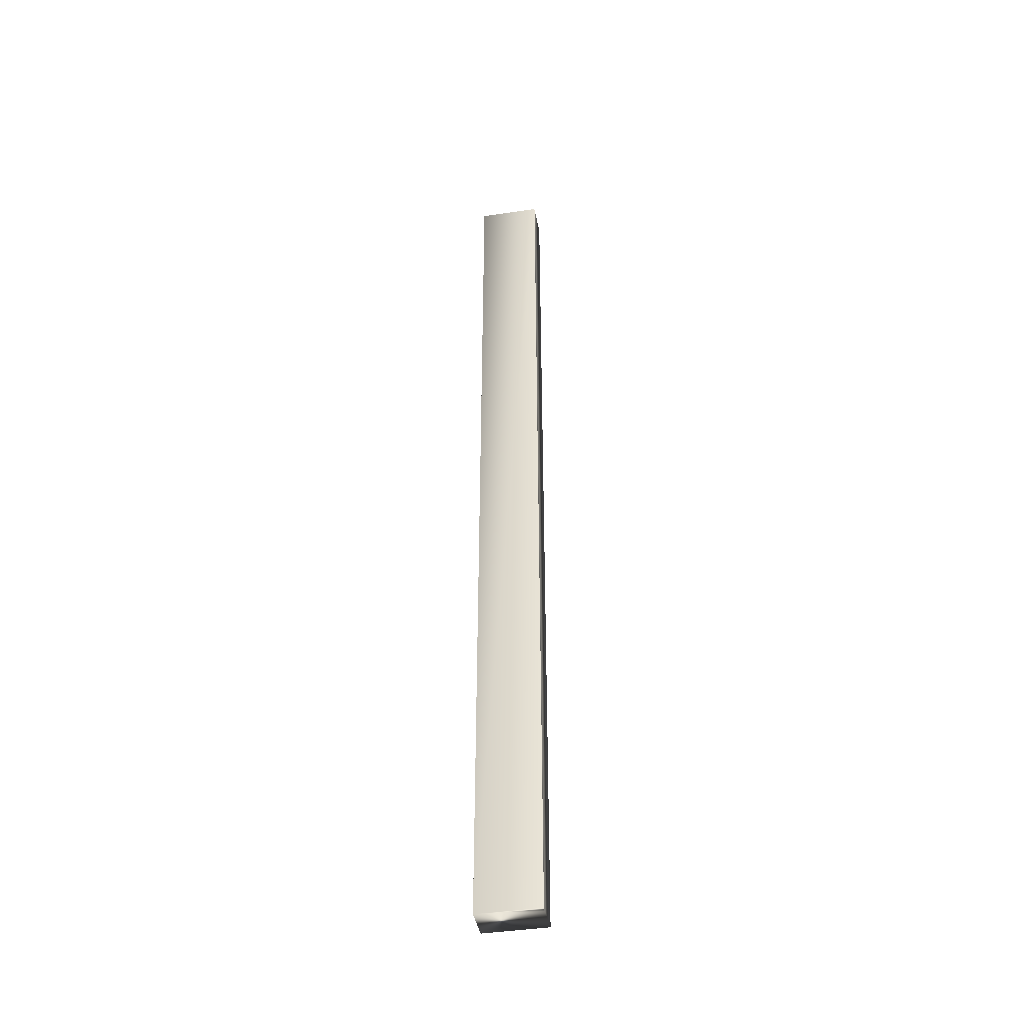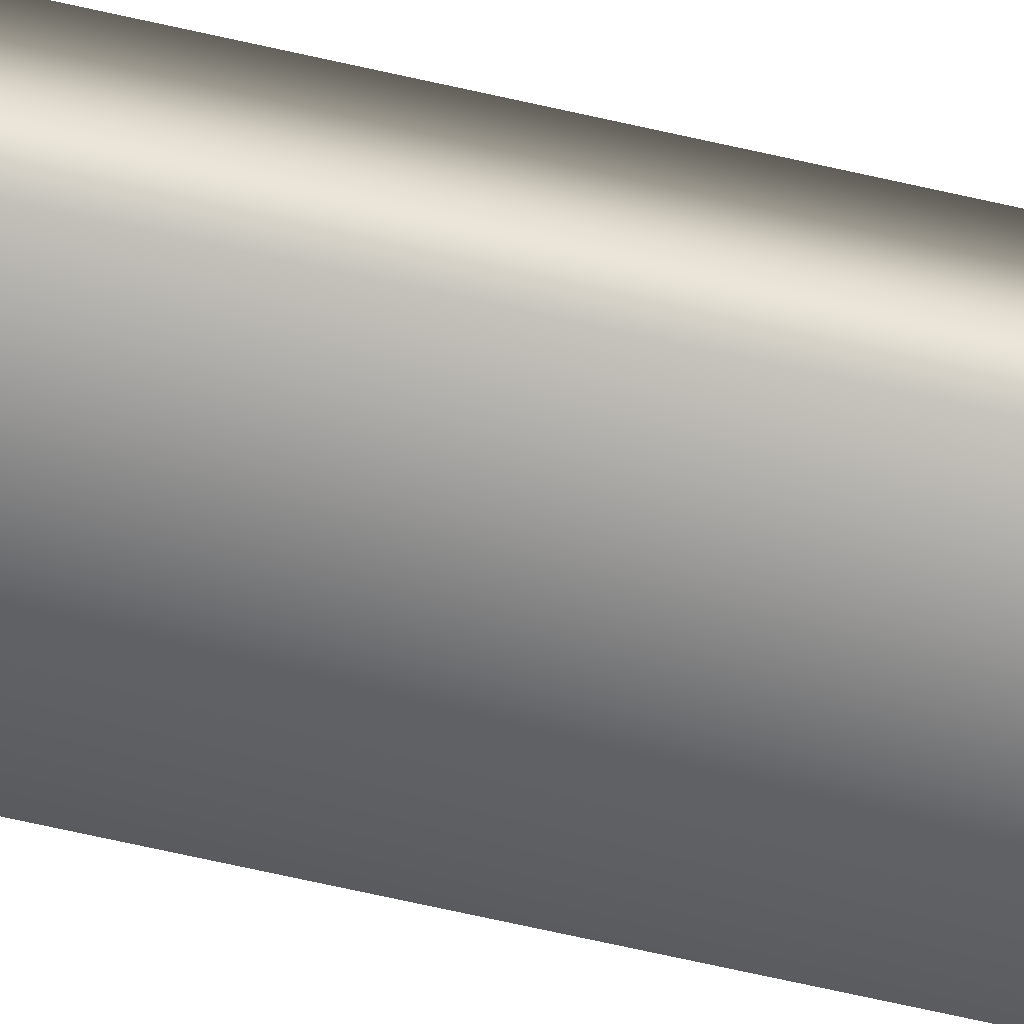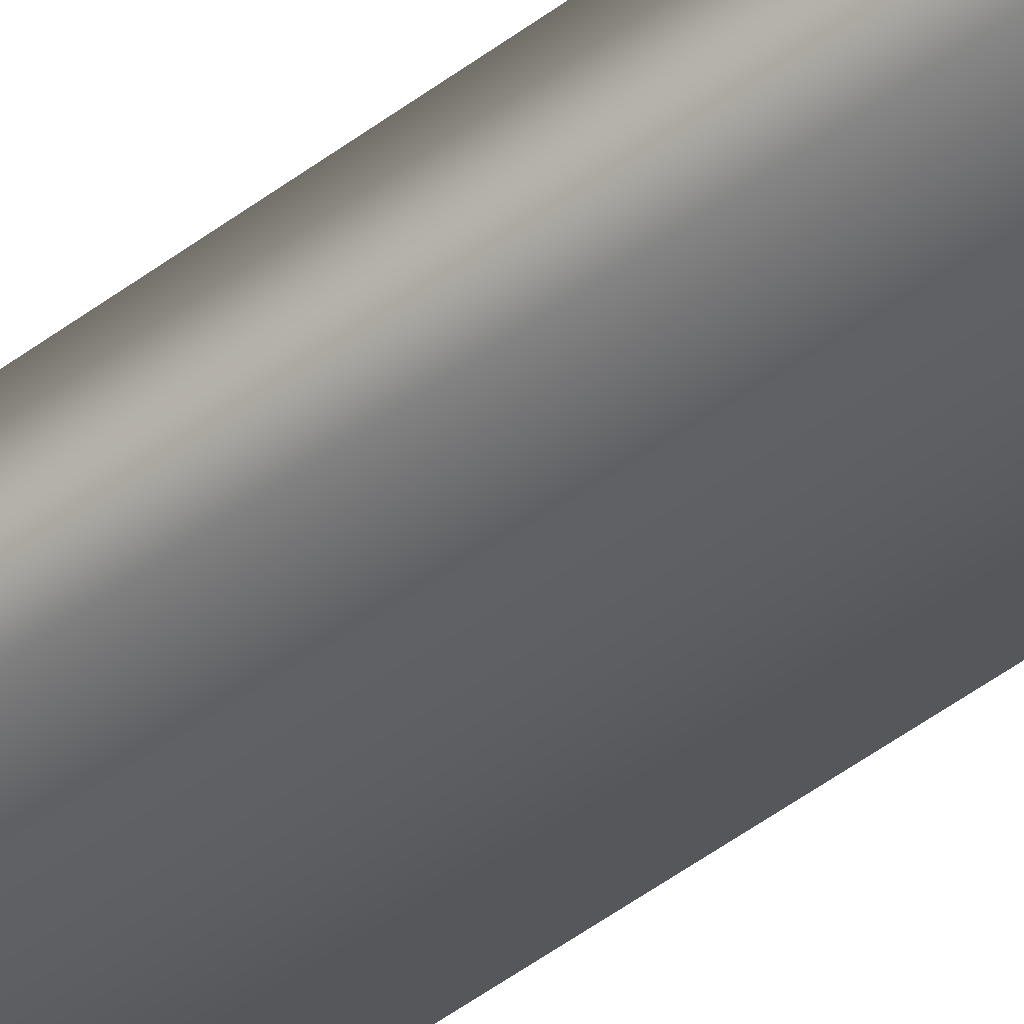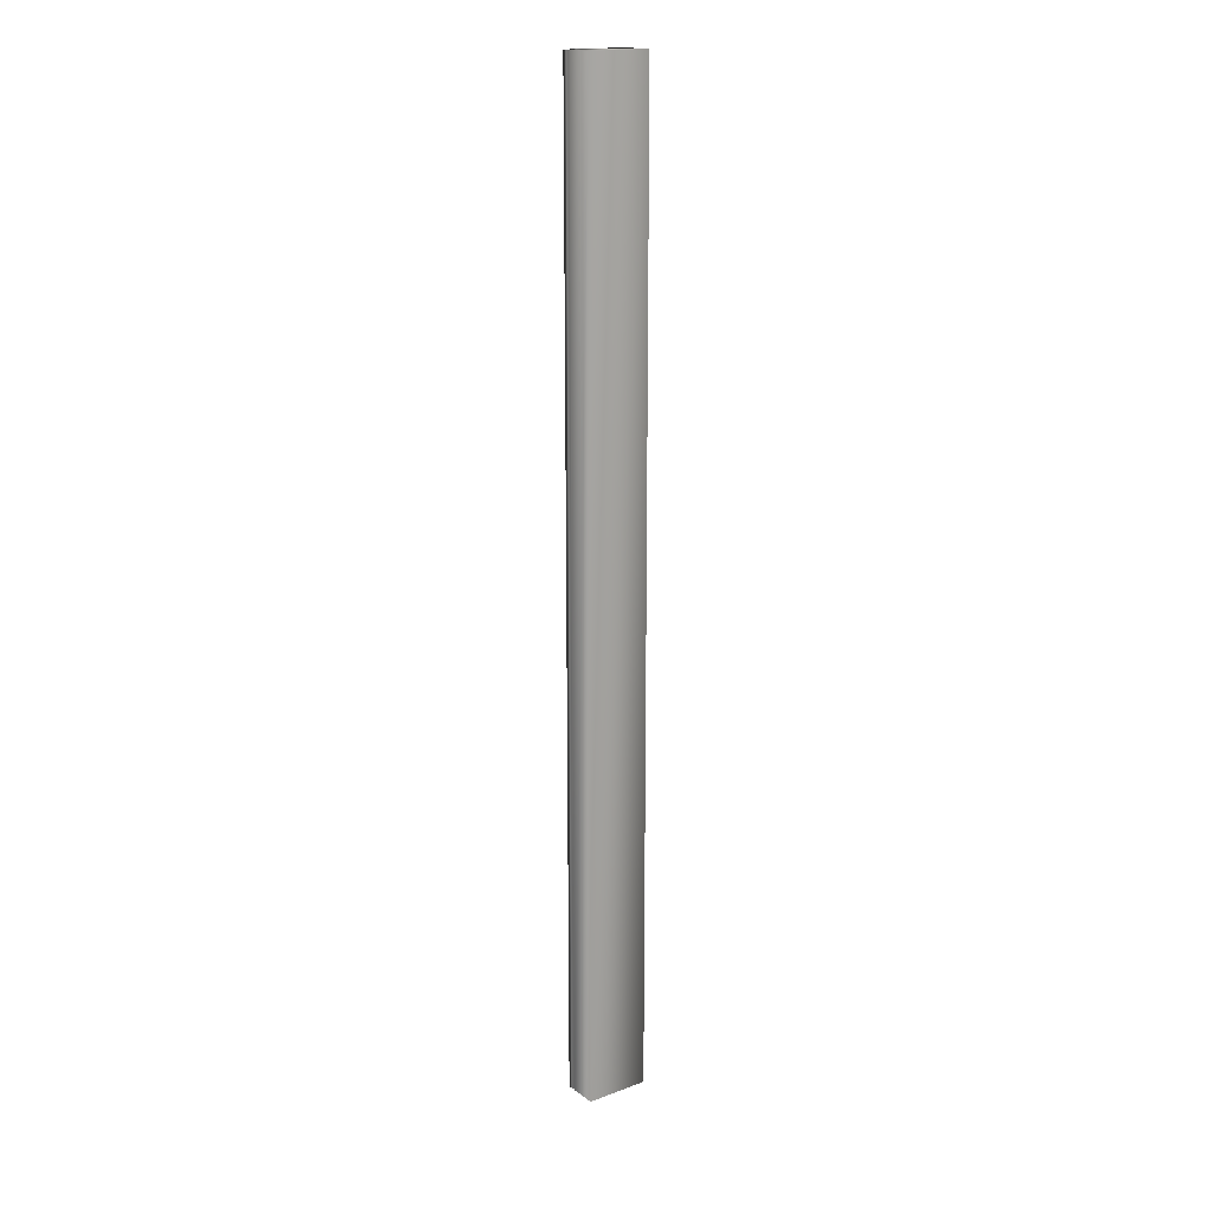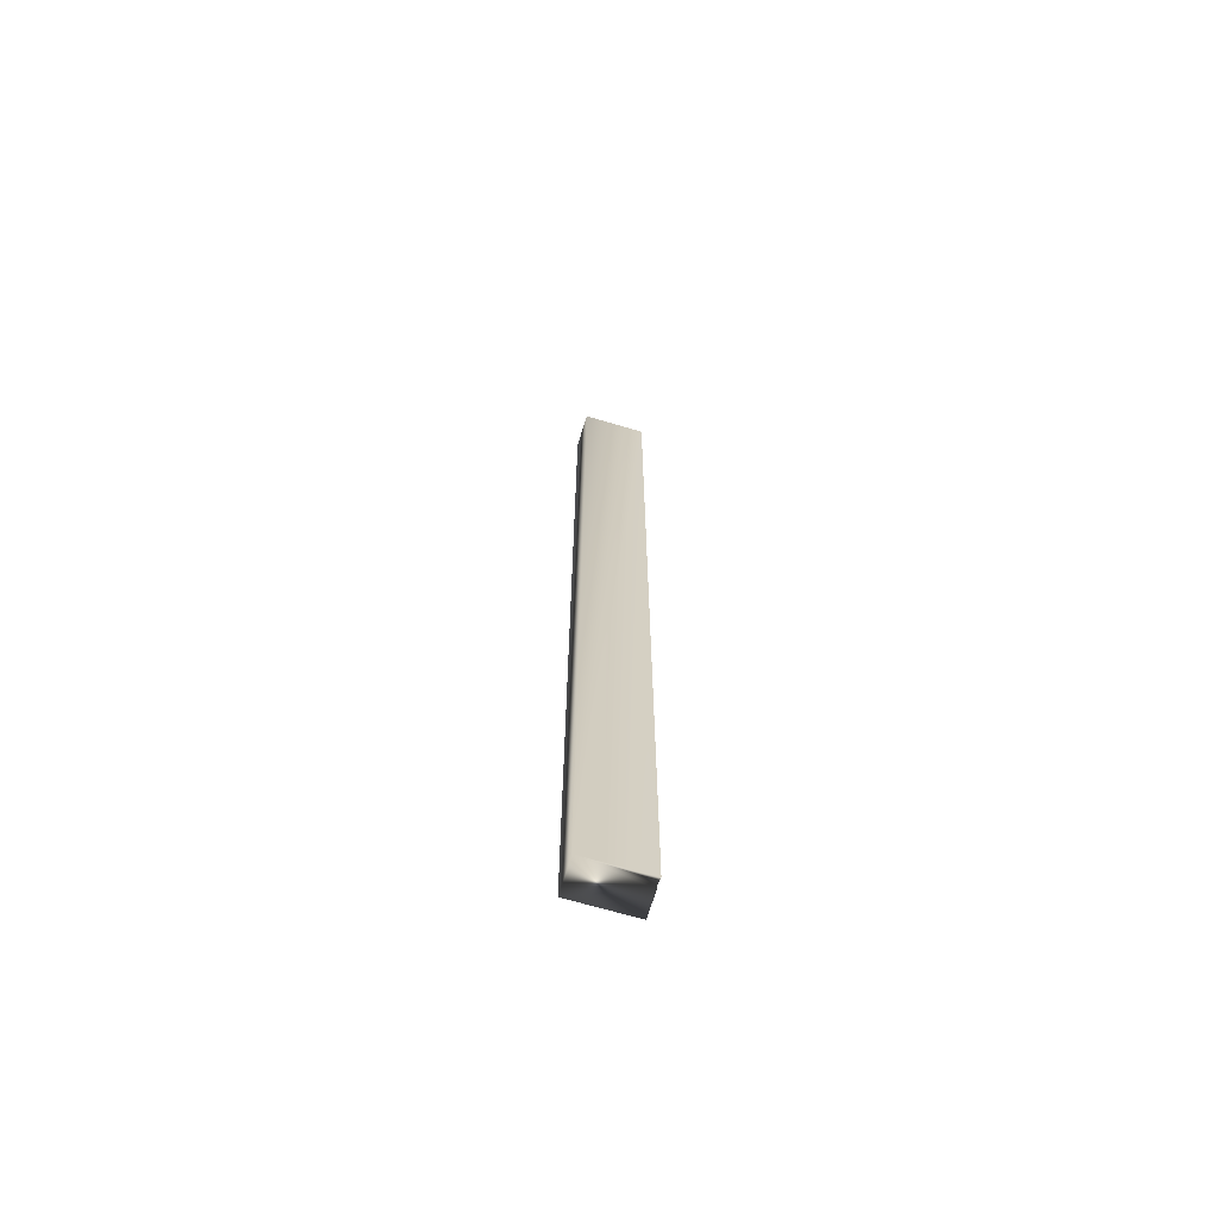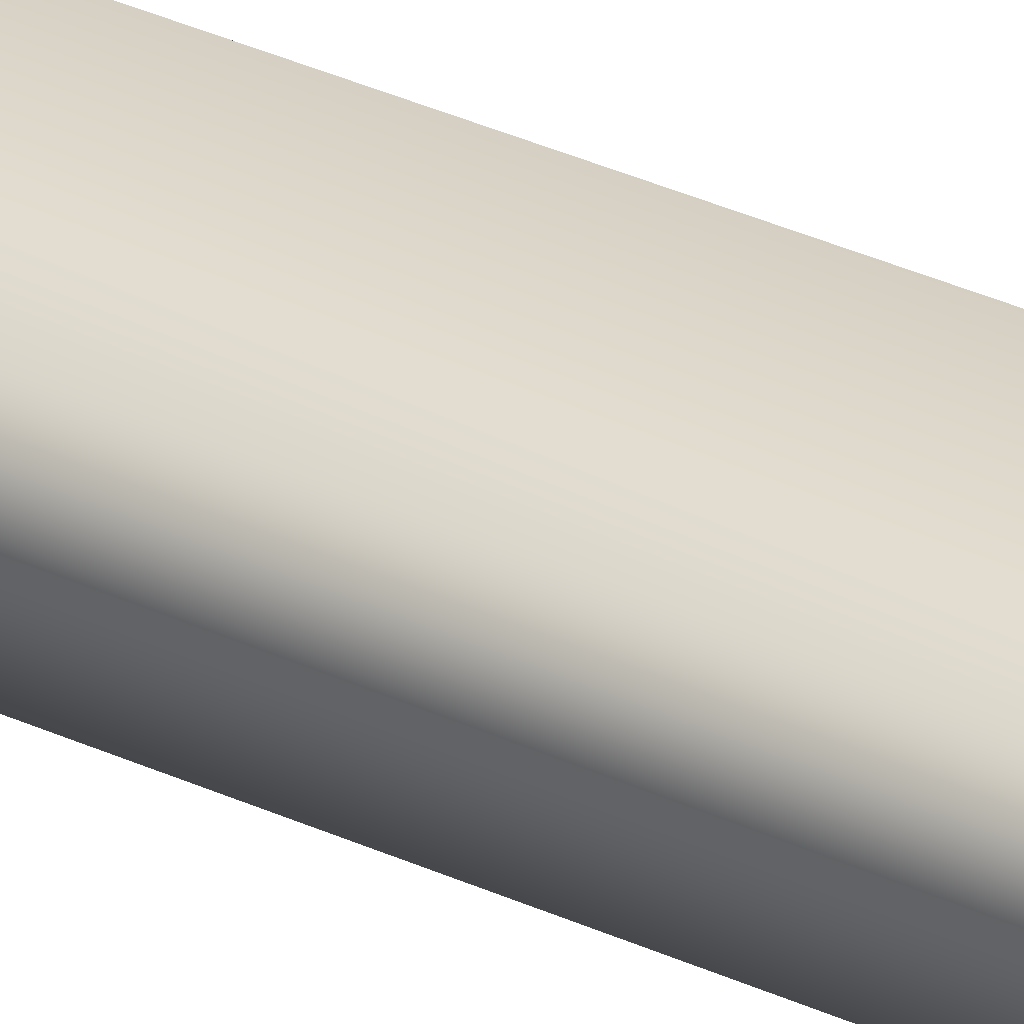
<metadata>
{"format":"obj","ext":"obj","renderer":"f3d","projection":"perspective","resolution":1024,"background":"white","views":[{"elev":-42.0,"azim":10.4,"up":"+Y"},{"elev":-57.3,"azim":-104.1,"up":"+Z"},{"elev":-40.8,"azim":-45.9,"up":"+Z"},{"elev":17.4,"azim":143.8,"up":"+Y"},{"elev":-67.0,"azim":-16.7,"up":"+Y"},{"elev":28.5,"azim":-53.7,"up":"+Z"}]}
</metadata>
<code>
v 51.23 46.75 -37.34
v 51.23 38.75 -37.34
v 51.75 46.75 -37.34
v 51.75 38.75 -37.34
v 51.75 38.75 -37.42
v 51.75 46.75 -37.42
v 51.74 38.75 -37.39
v 51.74 46.75 -37.39
v 51.74 46.75 -37.36
v 51.74 38.75 -37.36
v 51.75 38.75 -37.63
v 51.23 38.75 -37.63
v 51.75 46.75 -37.63
v 51.23 46.75 -37.63
f 1 2 3
f 3 2 4
f 5 6 7
f 7 6 8
f 7 8 9
f 3 4 9
f 9 4 10
f 9 10 7
f 11 5 12
f 12 5 2
f 2 5 7
f 2 7 10
f 10 4 2
f 6 5 13
f 13 5 11
f 14 12 1
f 1 12 2
f 13 14 6
f 6 14 1
f 6 1 8
f 8 1 9
f 9 1 3
f 13 11 14
f 14 11 12

</code>
